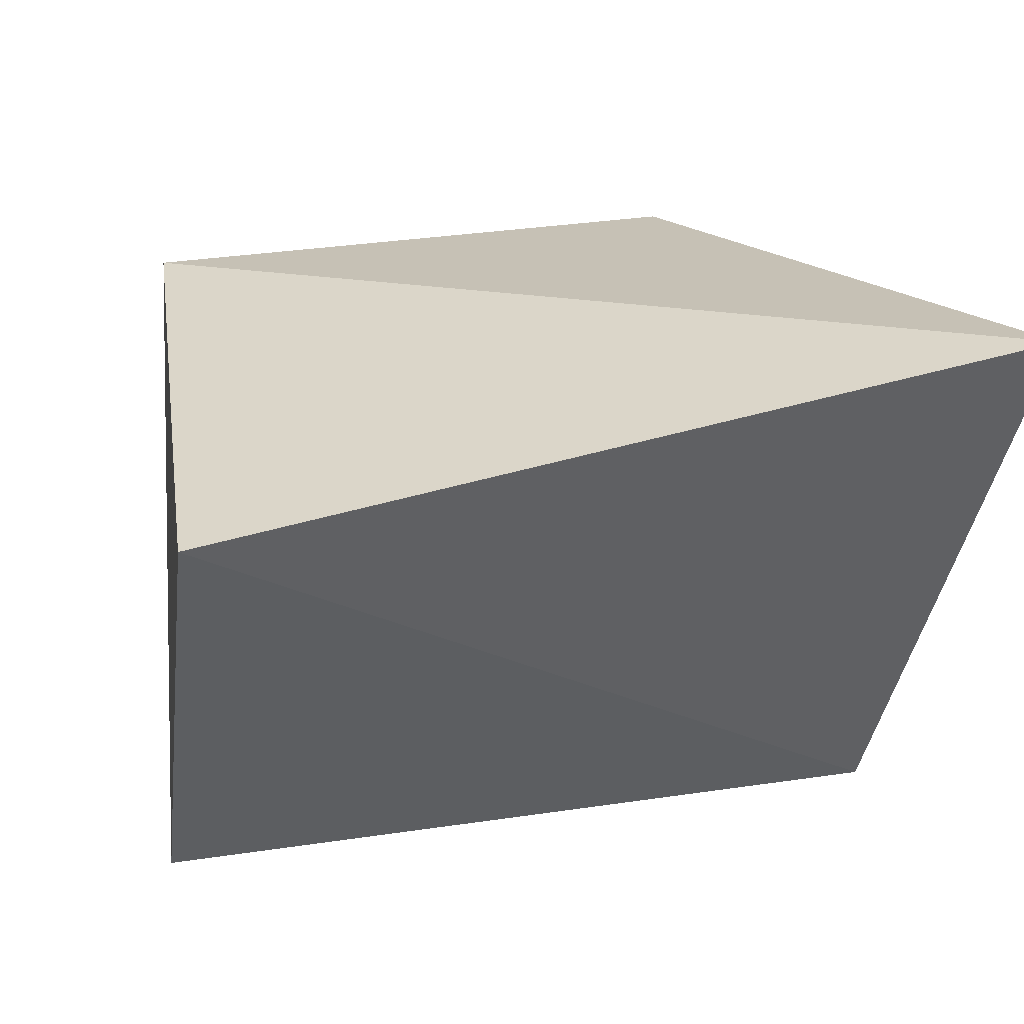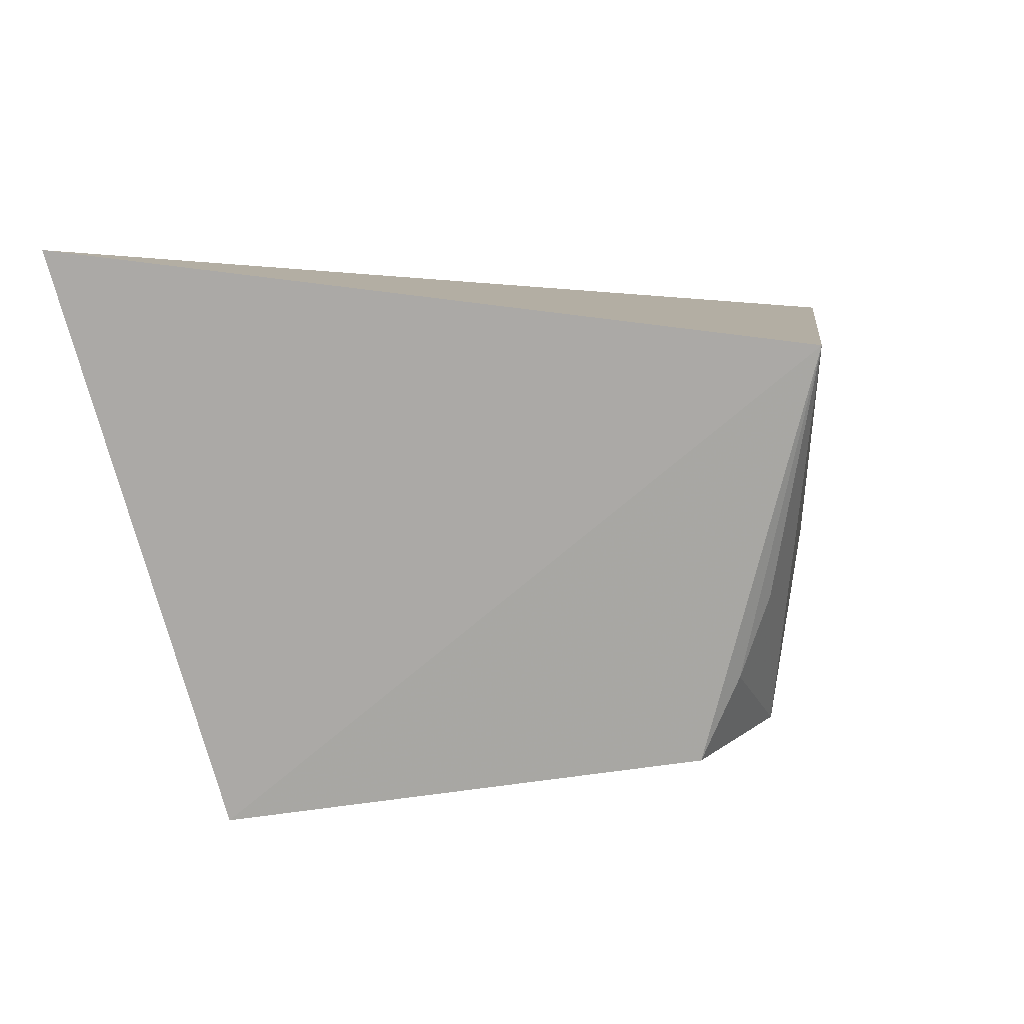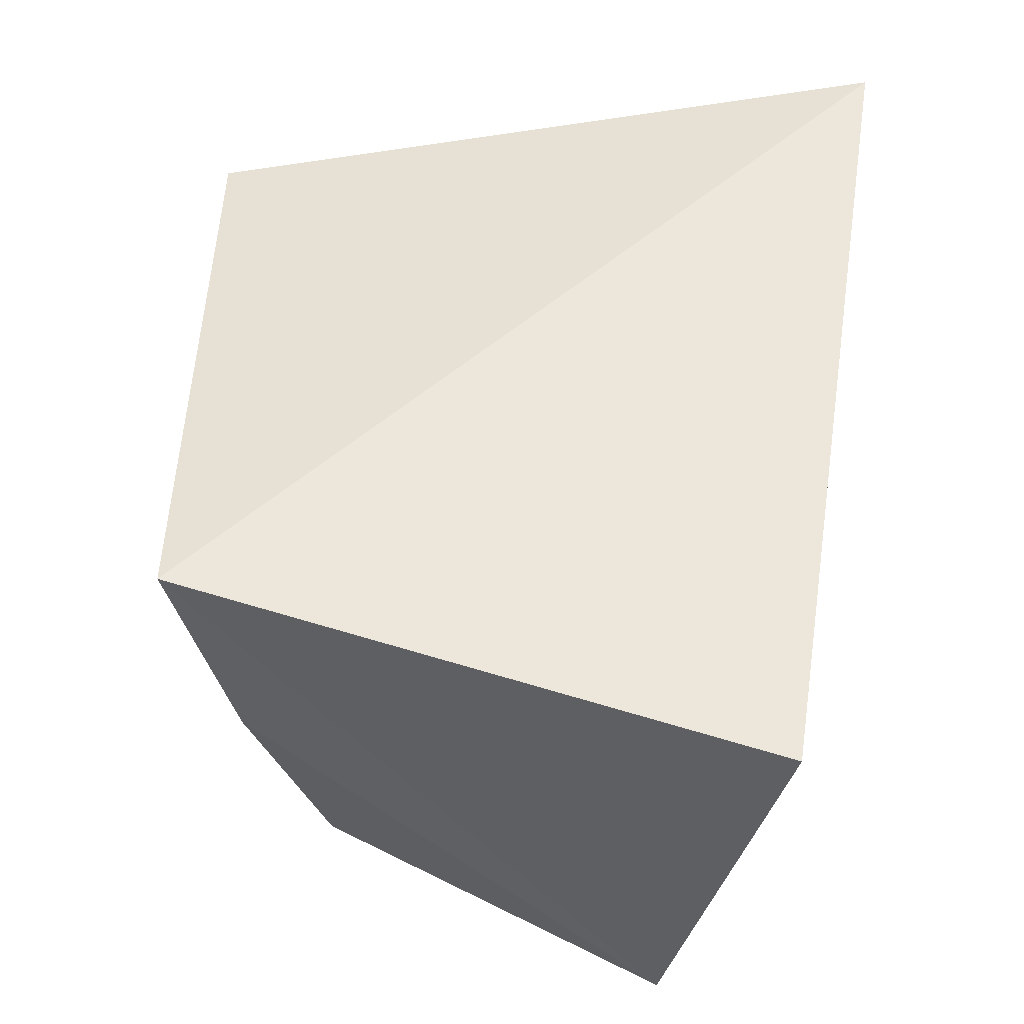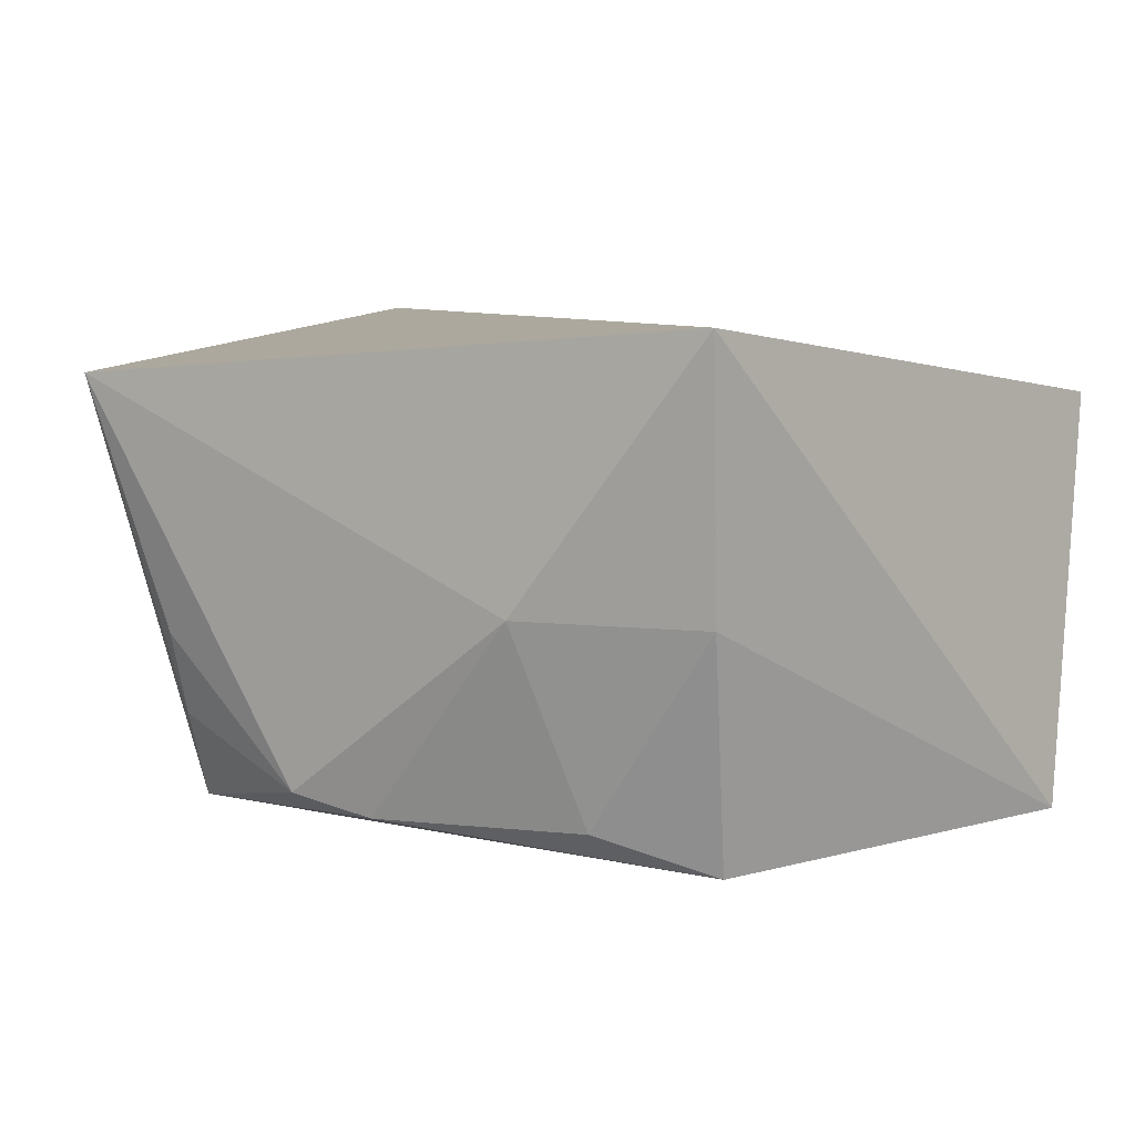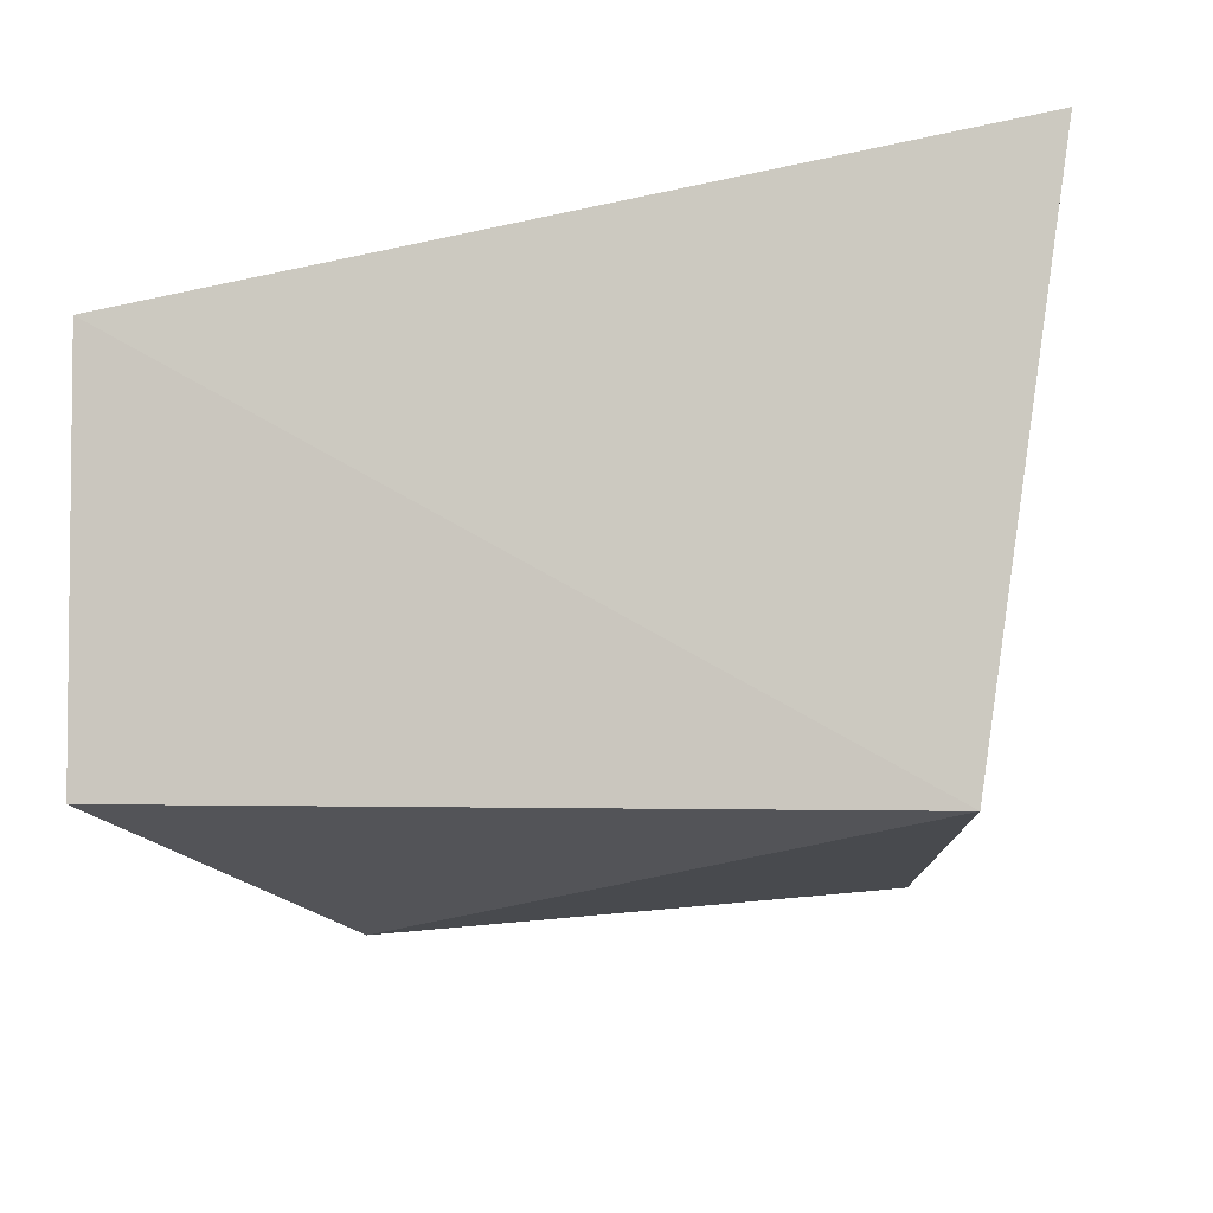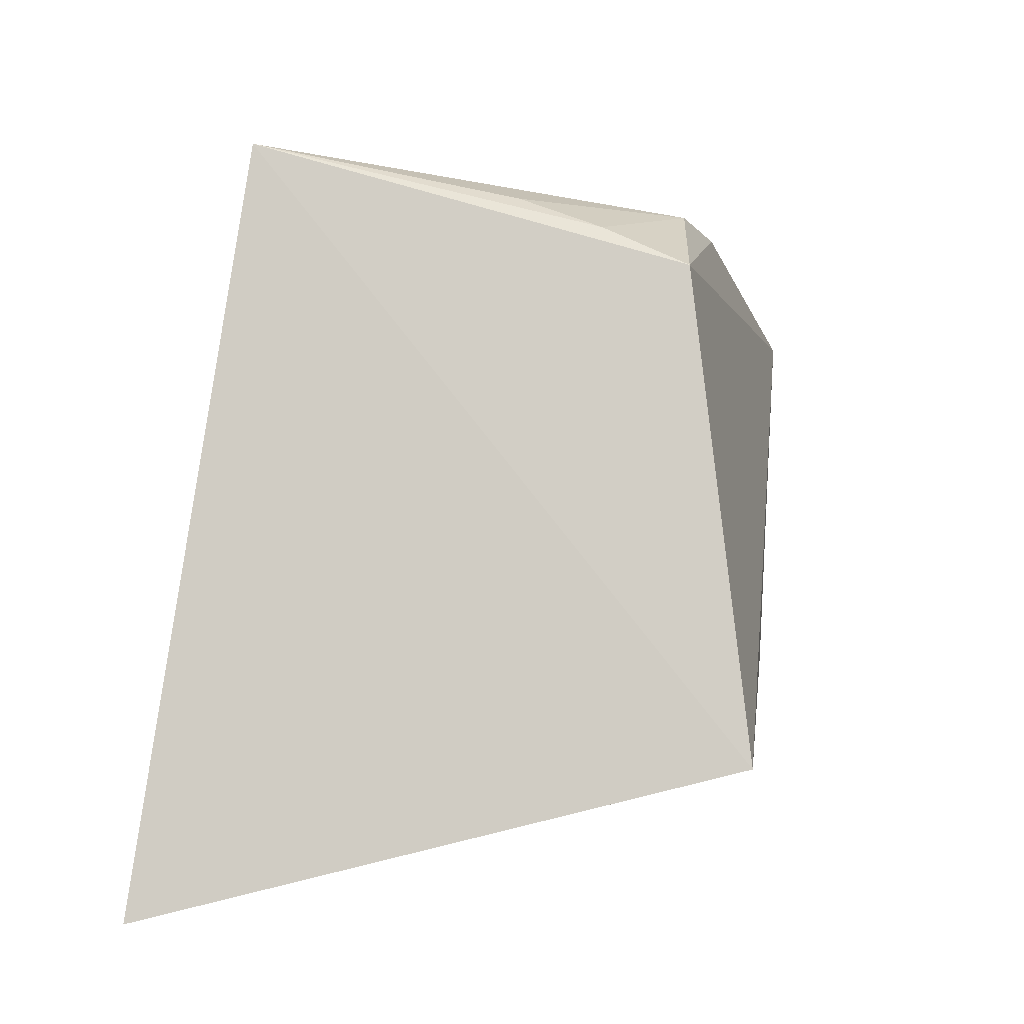
<metadata>
{"format":"obj","ext":"obj","renderer":"f3d","projection":"perspective","resolution":1024,"background":"white","views":[{"elev":26.5,"azim":160.5,"up":"+Y"},{"elev":5.5,"azim":-78.4,"up":"+Y"},{"elev":48.9,"azim":95.7,"up":"+Y"},{"elev":3.7,"azim":29.5,"up":"+Y"},{"elev":-21.6,"azim":-172.1,"up":"+Y"},{"elev":2.4,"azim":-80.0,"up":"+Z"}]}
</metadata>
<code>
v 0.09915 -0.2748 0.0412
v 0.1467 -0.2679 -0.0588
v 0.1129 -0.1451 0.0757
v -0.0543 -0.1538 0.08944
v -0.05947 -0.2801 -0.06443
v -0.003436 -0.2574 0.07362
v 0.1068 -0.2136 0.06147
v -0.08766 -0.1303 -0.1019
v 0.0599 -0.212 0.07655
v -0.04077 -0.2626 0.05875
v 0.1436 -0.1582 -0.08866
v 0.07043 -0.2642 0.05595
v 0.01684 -0.2629 0.0688
v -0.03895 -0.2192 0.07605
v -0.03939 -0.2403 0.06854
f 5 2 1
f 7 1 2
f 7 2 3
f 8 5 4
f 8 4 3
f 9 3 4
f 9 4 6
f 9 7 3
f 10 5 1
f 10 4 5
f 11 8 3
f 11 3 2
f 11 2 5
f 11 5 8
f 12 1 7
f 12 7 9
f 13 10 1
f 13 6 10
f 13 1 12
f 13 12 9
f 13 9 6
f 14 6 4
f 15 10 6
f 15 6 14
f 15 14 4
f 15 4 10

</code>
